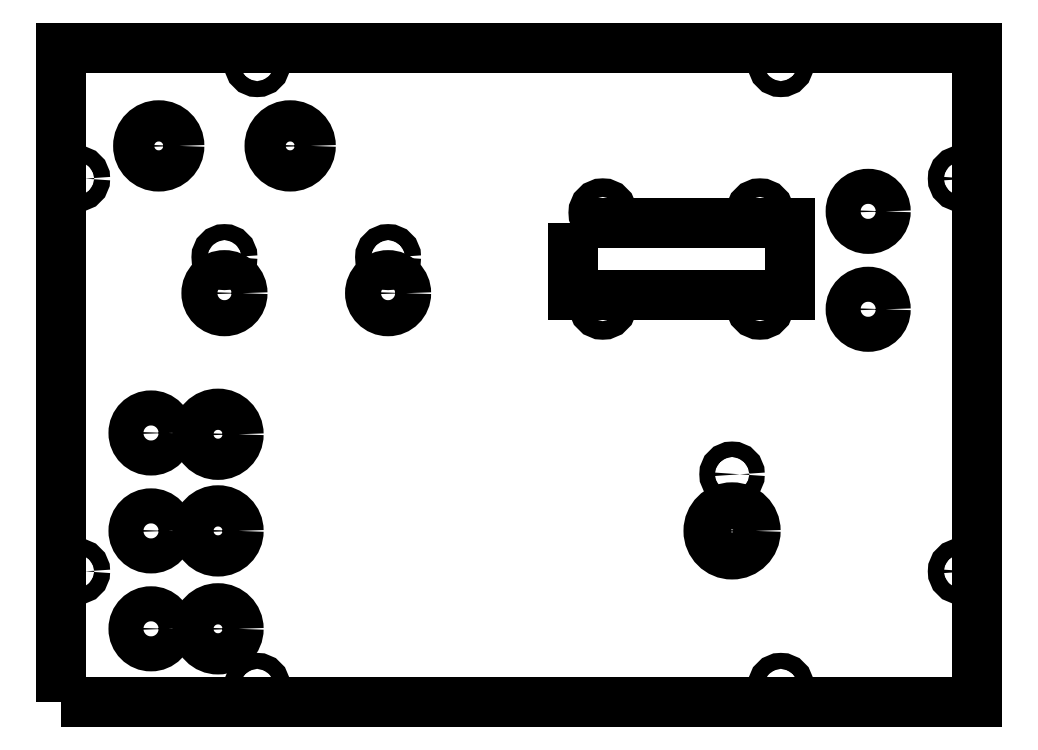
<metadata>
{"format":"dxf","ext":"dxf","renderer":"ezdxf+matplotlib","layout":"modelspace","background":"white","min_lineweight":24,"dpi":150}
</metadata>
<code>
0
SECTION
2
ENTITIES
0
INSERT
2
SKETCH014
8
0
10
0
20
0
30
0
0
INSERT
2
SKETCH003
8
0
10
0
20
0
30
0
0
INSERT
2
SKETCH004
8
0
10
0
20
0
30
0
0
CIRCLE
8
0
10
44.5
20
108
30
0
40
4
0
CIRCLE
8
0
10
30.5
20
52
30
0
40
4
0
INSERT
2
SKETCH
8
0
10
0
20
0
30
0
0
CIRCLE
8
0
10
30.5
20
33.25
30
0
40
4
0
CIRCLE
8
0
10
19
20
108
30
0
40
4
0
CIRCLE
8
0
10
156.7
20
76.25
30
0
40
3.4
0
CIRCLE
8
0
10
17.5
20
14.25
30
0
40
3.4
0
CIRCLE
8
0
10
156.7
20
95.25
30
0
40
3.4
0
INSERT
2
SKETCH013
8
0
10
0
20
0
30
0
0
CIRCLE
8
0
10
30.5
20
14.25
30
0
40
4
0
CIRCLE
8
0
10
17.5
20
52.25
30
0
40
3.4
0
CIRCLE
8
0
10
17.5
20
33.25
30
0
40
3.4
0
ENDSEC
0
EOF

</code>
